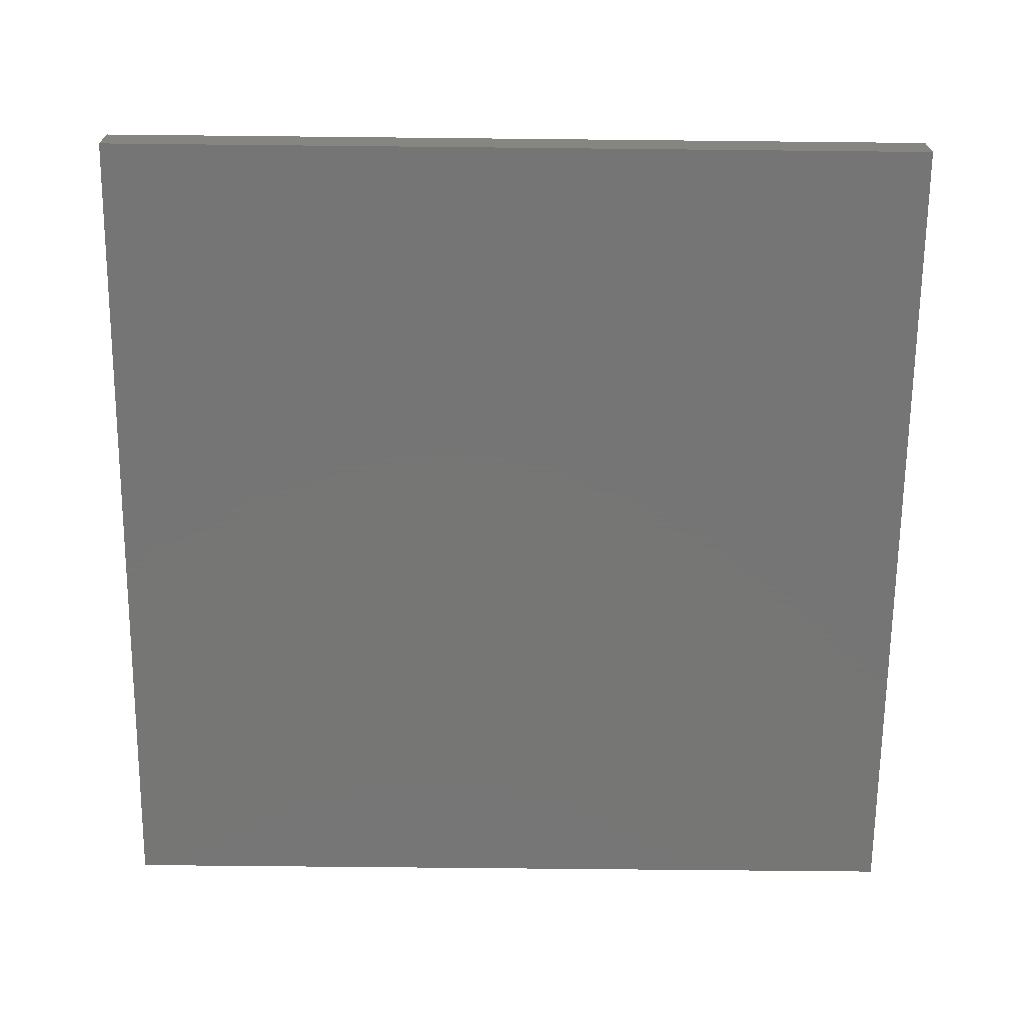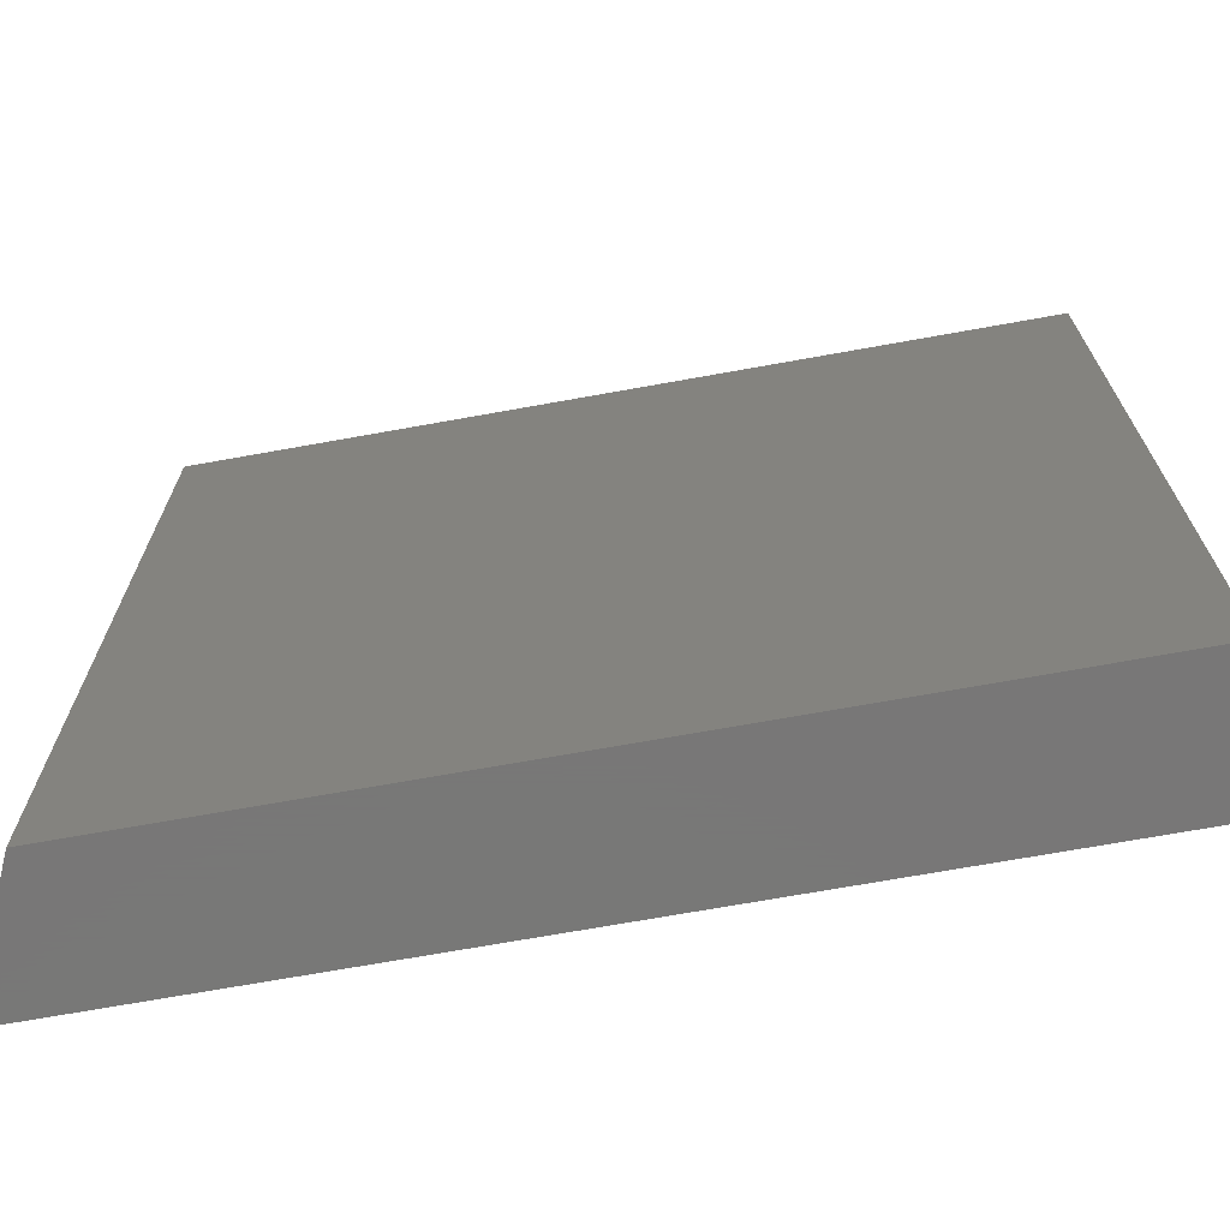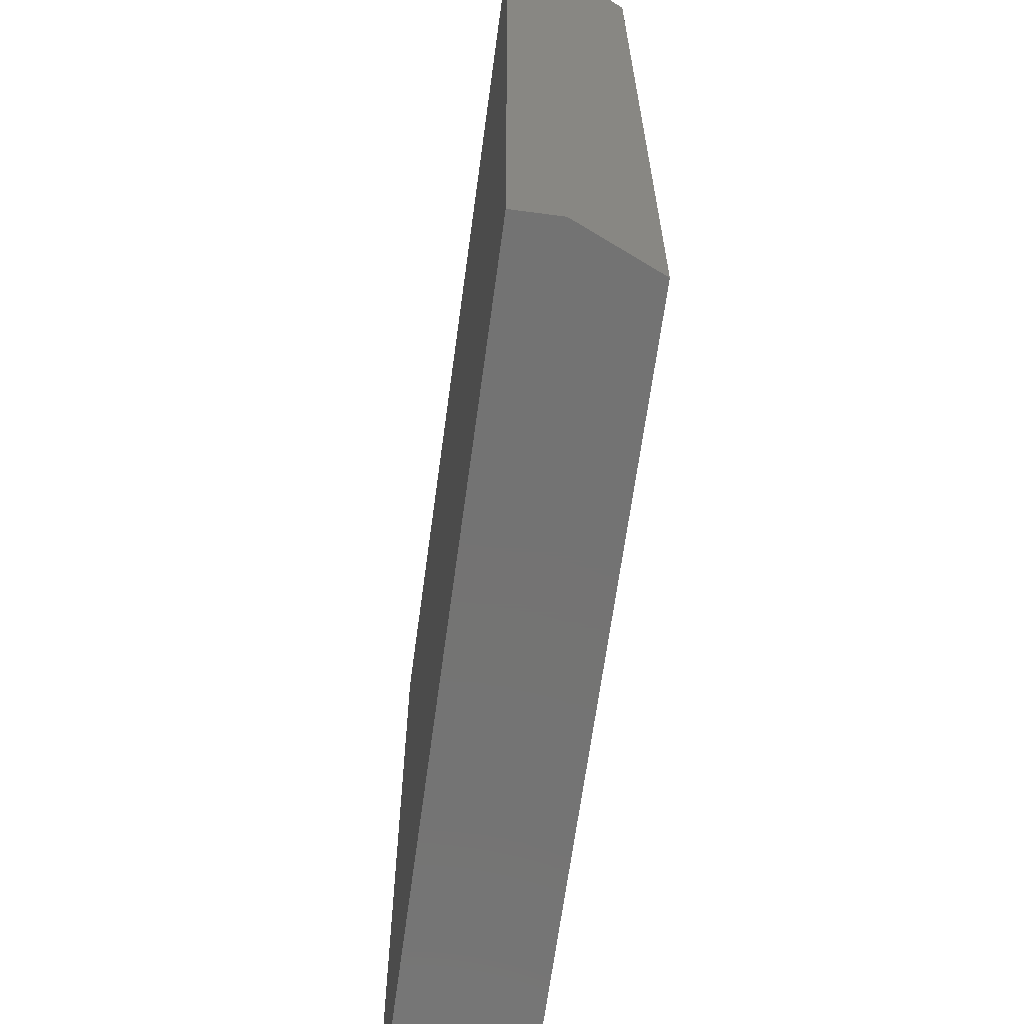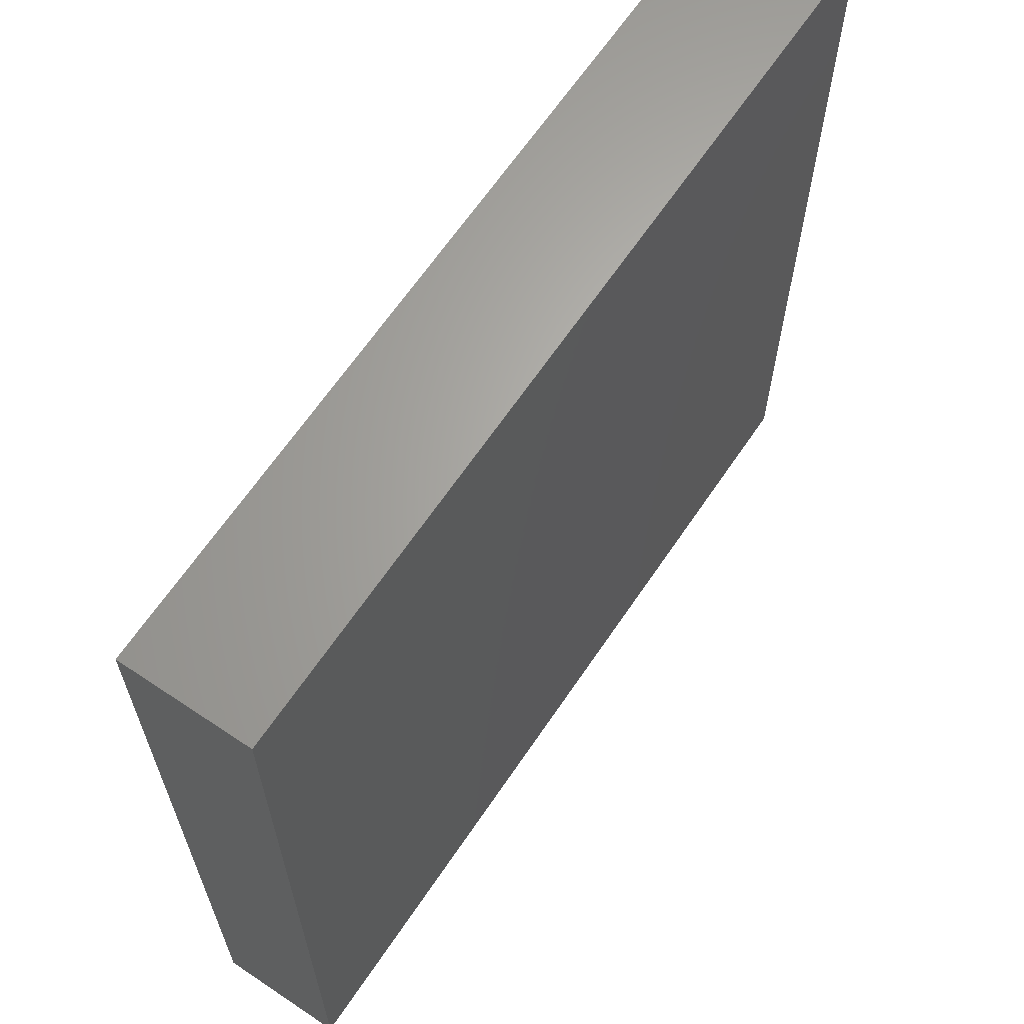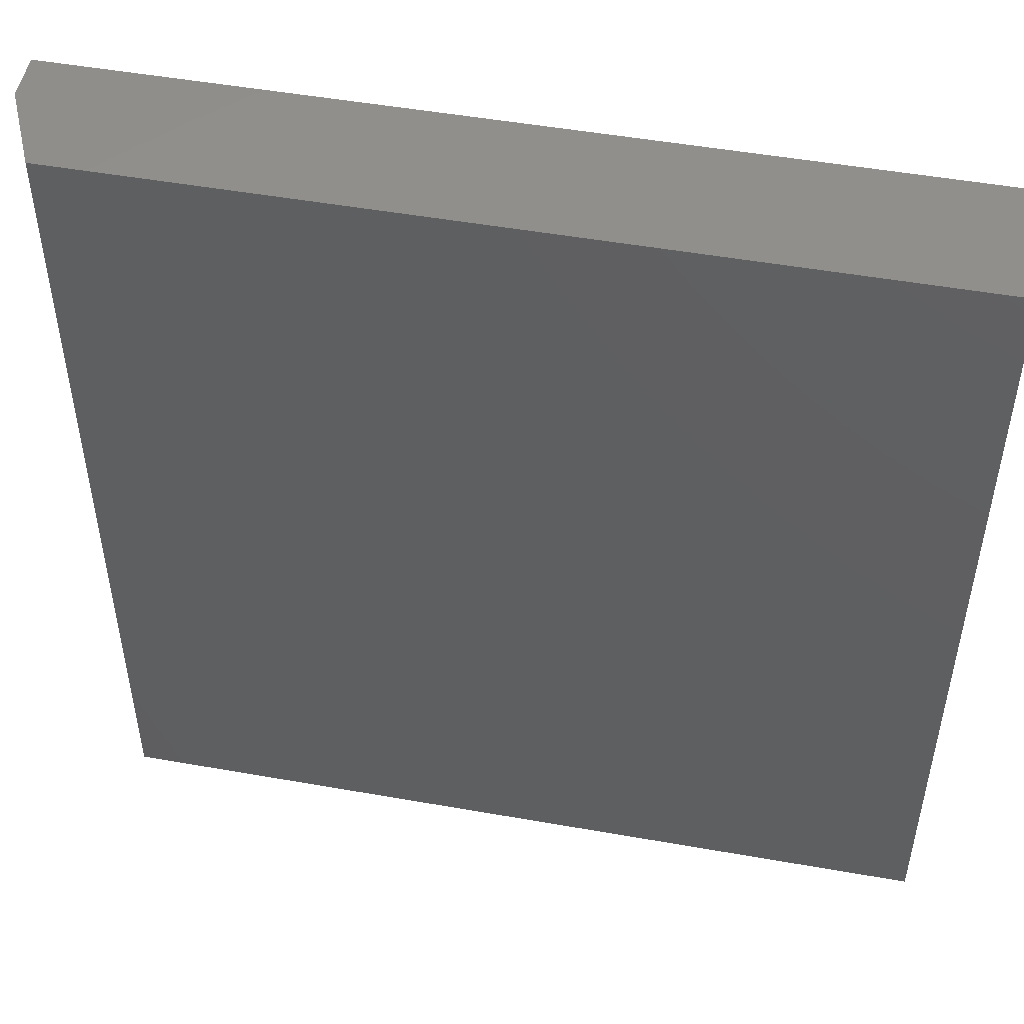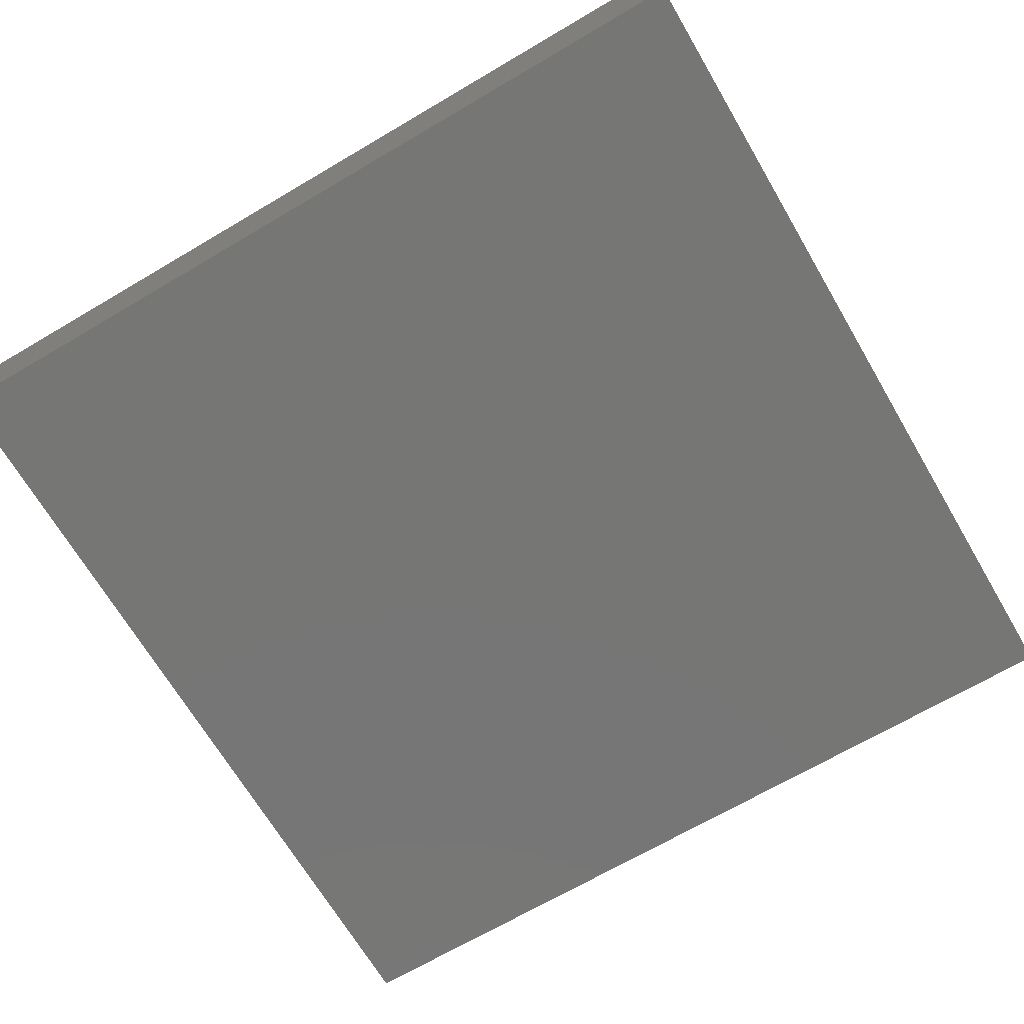
<metadata>
{"format":"stl","ext":"stl","renderer":"f3d","projection":"perspective","resolution":1024,"background":"white","views":[{"elev":-68.1,"azim":-90.6,"up":"+Z"},{"elev":-70.3,"azim":10.2,"up":"+Y"},{"elev":-65.6,"azim":-97.7,"up":"+Y"},{"elev":64.9,"azim":124.0,"up":"+Y"},{"elev":50.1,"azim":11.0,"up":"+Y"},{"elev":-68.6,"azim":-149.5,"up":"+Z"}]}
</metadata>
<code>
# stl→obj: 10 verts, 16 faces
v -0.6875 -0.75 0.2188
v 0.75 -0.75 0.2188
v -0.6875 0.75 0.2188
v 0.75 0.75 0.2188
v -0.75 0.75 0.07812
v -0.75 0.75 0
v -0.75 -0.75 0.07812
v -0.75 -0.75 0
v 0.75 0.75 0
v 0.75 -0.75 0
f 1 2 3
f 3 2 4
f 5 6 7
f 7 6 8
f 4 9 3
f 3 9 6
f 3 6 5
f 10 2 8
f 8 2 1
f 8 1 7
f 1 3 7
f 7 3 5
f 8 6 10
f 10 6 9
f 2 10 4
f 4 10 9

</code>
